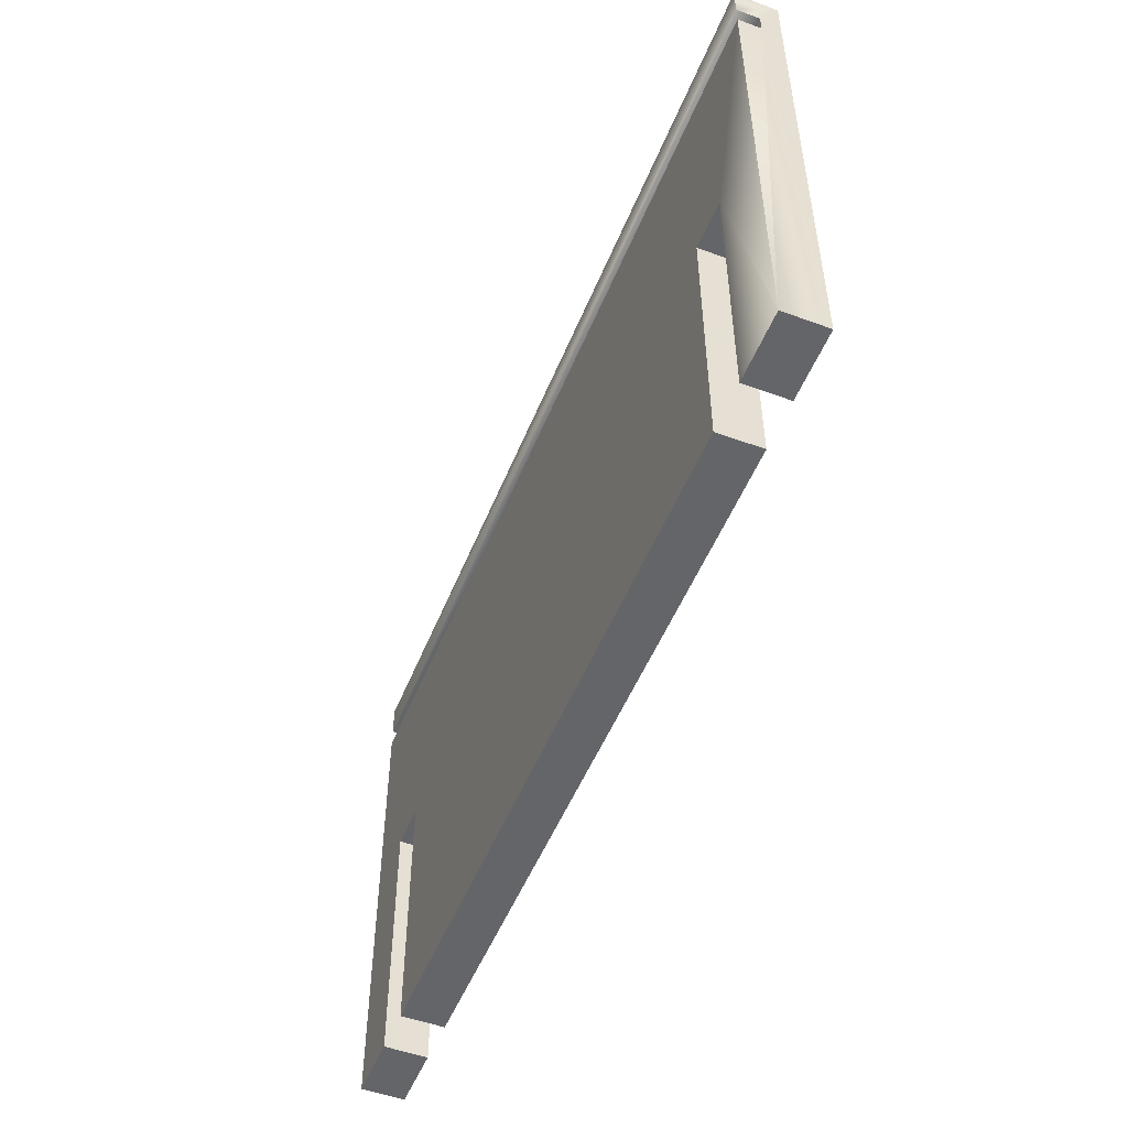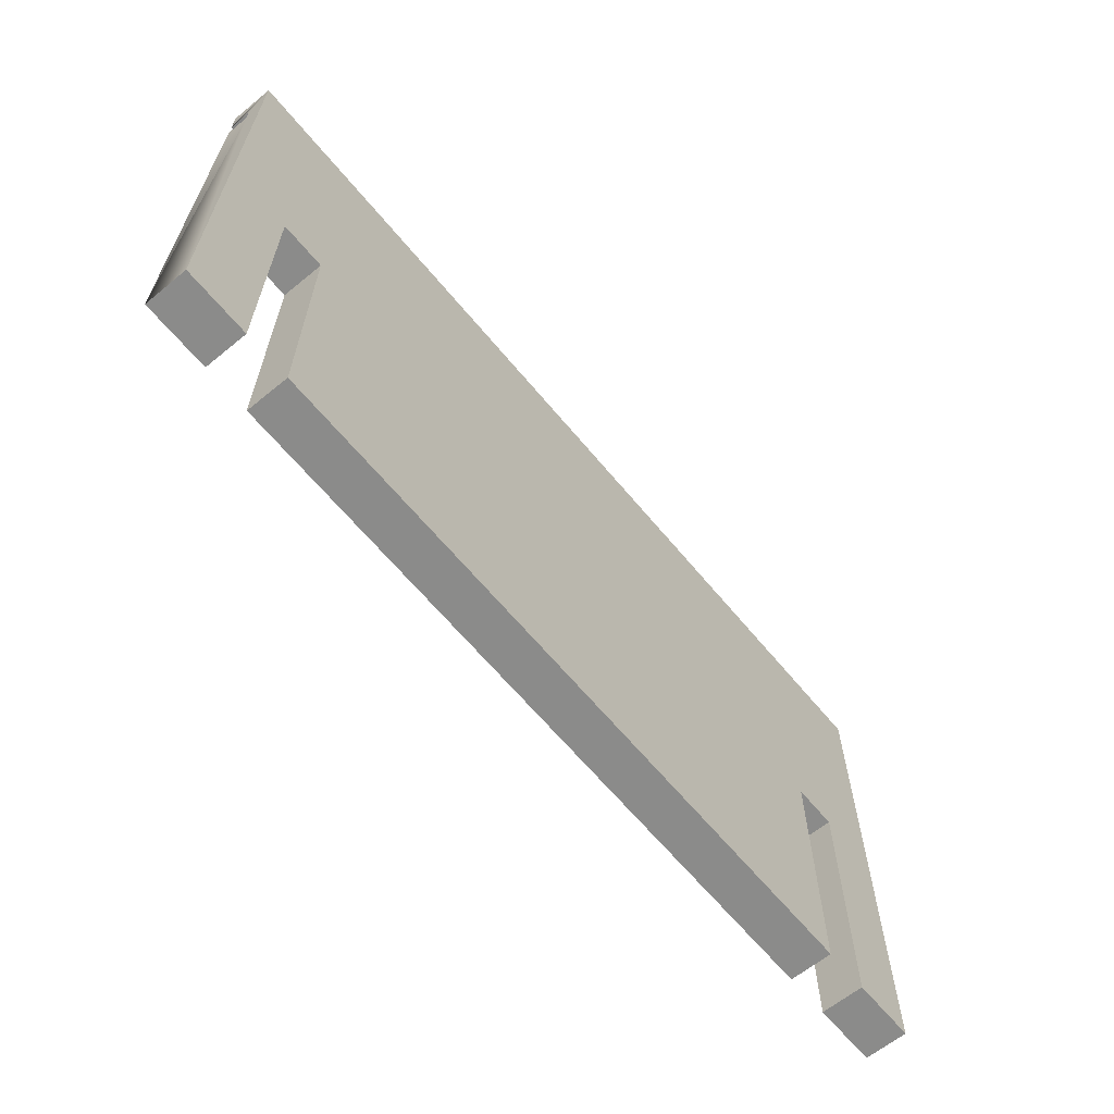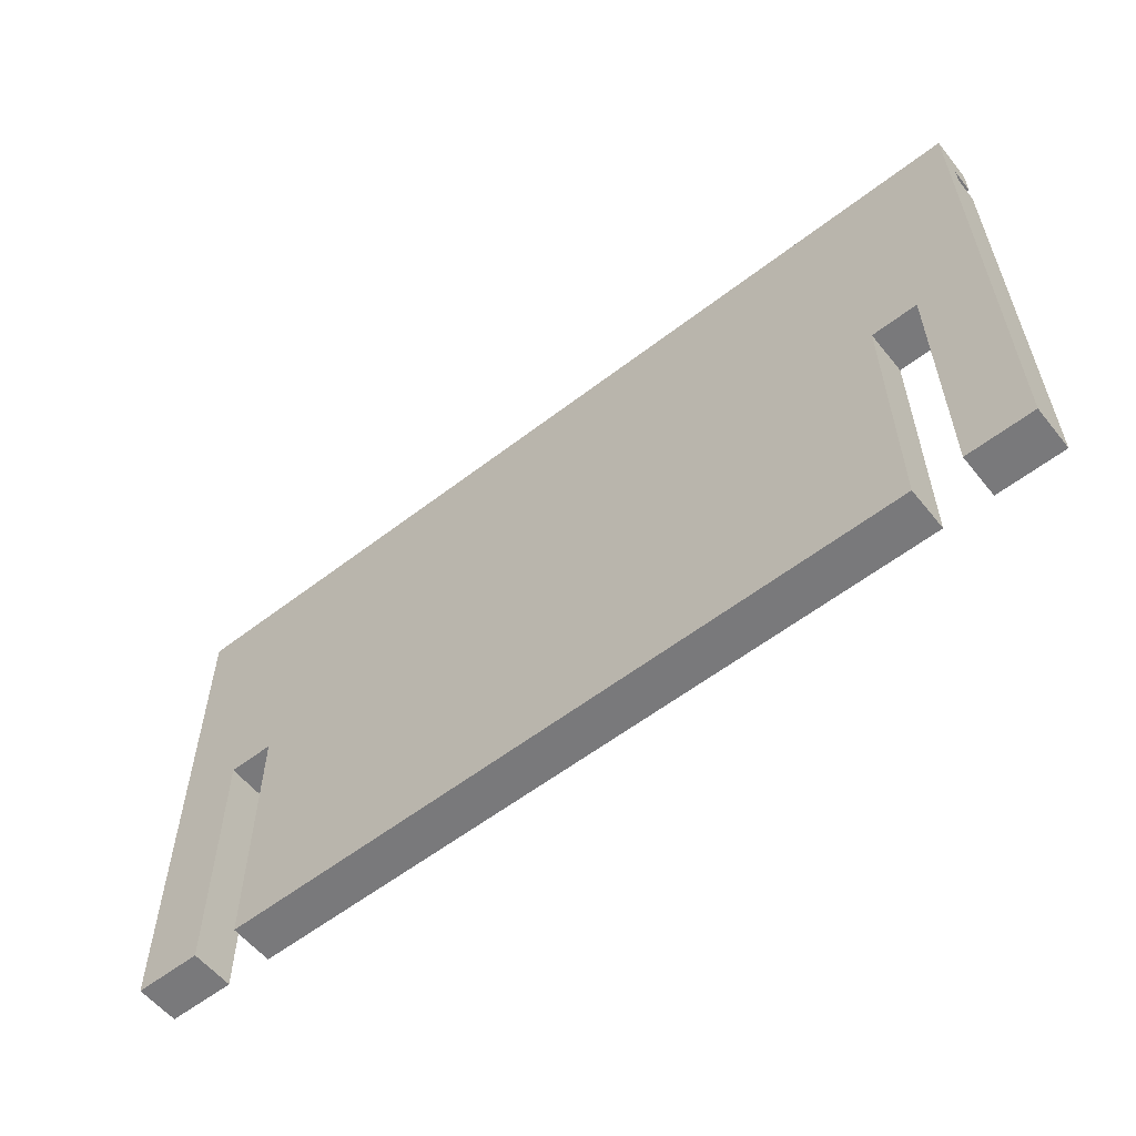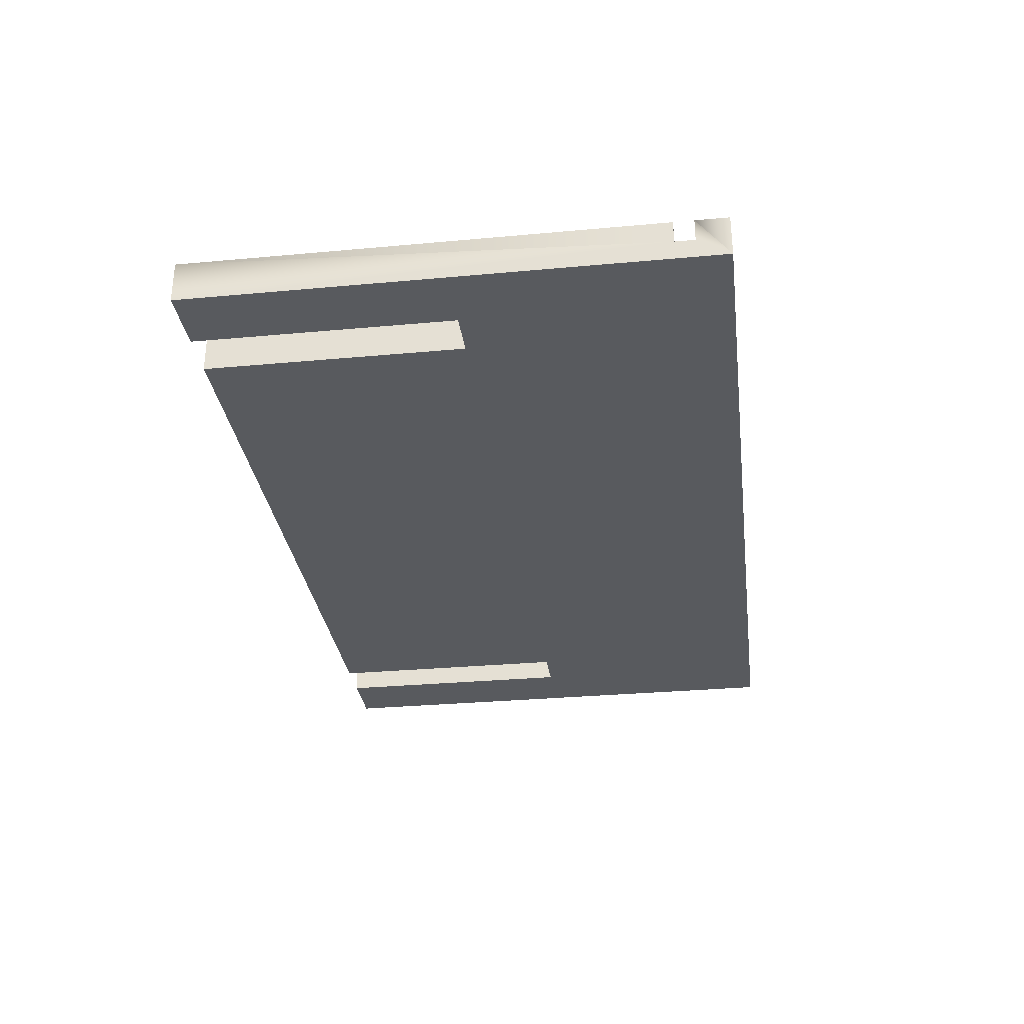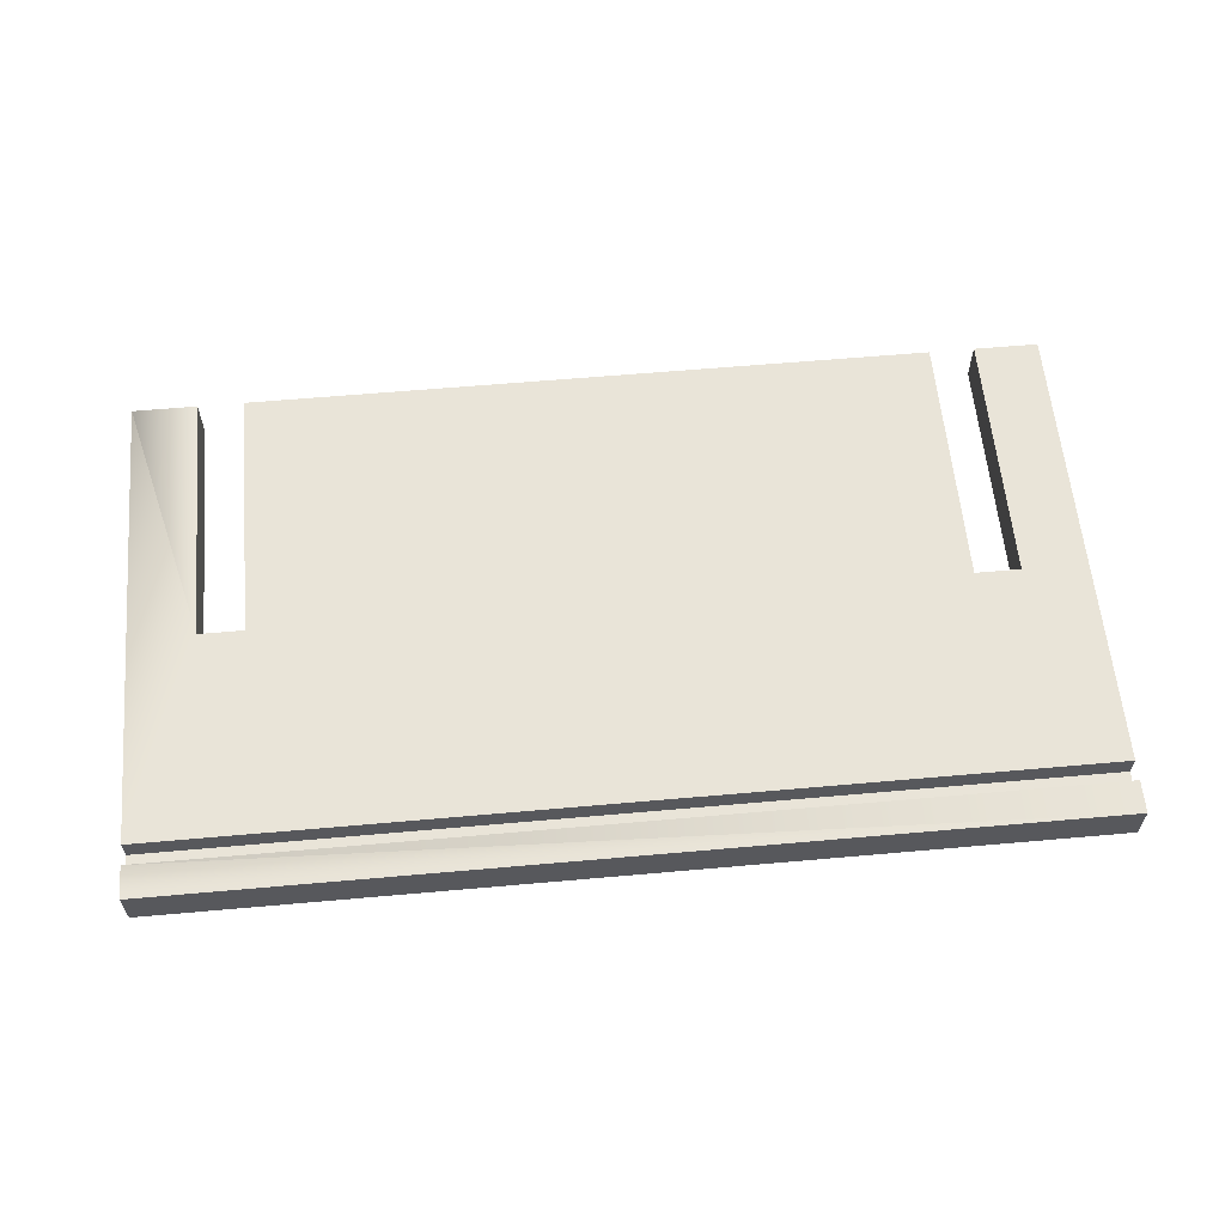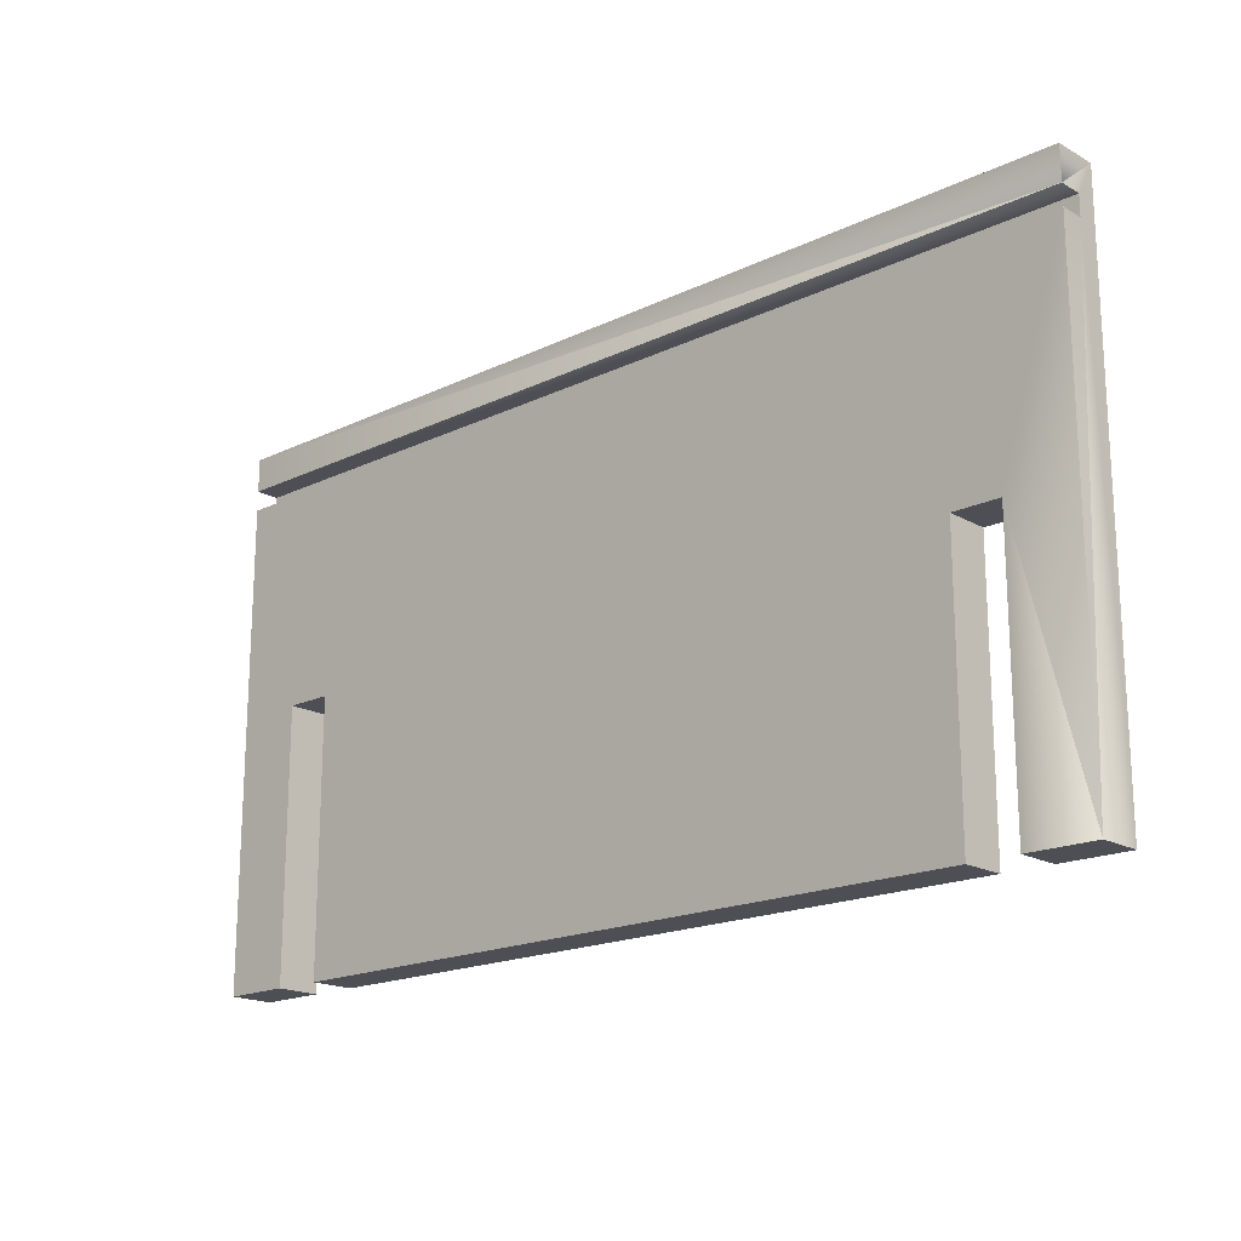
<metadata>
{"format":"obj","ext":"obj","renderer":"f3d","projection":"perspective","resolution":1024,"background":"white","views":[{"elev":-51.6,"azim":68.3,"up":"+Y"},{"elev":-63.7,"azim":129.5,"up":"+Y"},{"elev":-57.9,"azim":-141.4,"up":"+Y"},{"elev":-31.0,"azim":97.5,"up":"+Z"},{"elev":60.3,"azim":174.8,"up":"+Z"},{"elev":-18.3,"azim":42.7,"up":"+Y"}]}
</metadata>
<code>
o purple_part
v -0.07 -0.04 0.00325
v -0.06 -0.04 0.00325
v -0.06 -0 0.00325
v -0.07 0.032 0.00325
v -0.053 -0 0.00325
v 0.07 0.032 0.00325
v 0.06 -0.04 0.00325
v 0.07 -0.04 0.00325
v 0.06 -0 0.00325
v 0.053 -0 0.00325
v 0.053 -0.04 0.00325
v -0.053 -0.04 0.00325
v 0.07 0.032 -0.00025
v 0.07 0.032 0.00325
v 0.07 0.04 -0.00325
v 0.07 0.04 0.00325
v 0.07 0.035 0.00325
v 0.07 0.035 -0.00025
v 0.07 -0.04 -0.00325
v -0.07 0.04 0.00325
v 0.07 0.04 0.00325
v -0.07 0.04 -0.00325
v 0.07 0.04 -0.00325
v -0.07 0.035 0.00325
v -0.07 0.035 -0.00025
v -0.07 0.032 -0.00025
v -0.07 -0.04 -0.00325
v -0.06 -0.04 -0.00325
v -0.06 -0 -0.00325
v -0.053 -0 -0.00325
v -0.06 -0 -0.00325
v -0.053 -0.04 -0.00325
v -0.053 -0 -0.00325
v 0.053 -0.04 -0.00325
v 0.053 -0 -0.00325
v 0.06 -0 -0.00325
v 0.06 -0.04 -0.00325
v 0.07 -0.04 0.00325
v 0.07 -0.04 -0.00325
v 0.07 -0.04 -0.00325
v 0.06 -0.04 -0.00325
v 0.06 -0 -0.00325
v 0.053 -0 -0.00325
v -0.07 0.04 -0.00325
v 0.07 0.04 -0.00325
v -0.06 -0.04 -0.00325
v -0.07 -0.04 -0.00325
v -0.053 -0.04 -0.00325
v 0.053 -0.04 -0.00325
v 0.07 0.032 -0.00025
v 0.07 0.035 -0.00025
f 1 2 3
f 1 3 4
f 4 3 5
f 4 5 6
f 7 8 9
f 9 8 6
f 9 6 10
f 10 6 5
f 10 5 11
f 11 5 12
f 13 14 8
f 15 16 17
f 17 18 15
f 15 18 13
f 15 13 19
f 19 13 8
f 20 21 22
f 22 21 23
f 24 20 25
f 25 20 22
f 25 22 26
f 26 22 27
f 26 27 4
f 4 27 1
f 2 1 28
f 28 1 27
f 3 2 29
f 29 2 28
f 5 3 30
f 30 3 31
f 12 5 32
f 32 5 33
f 11 12 34
f 34 12 32
f 10 11 35
f 35 11 34
f 9 10 36
f 36 10 35
f 7 9 37
f 37 9 36
f 38 7 39
f 39 7 37
f 21 20 17
f 17 20 24
f 40 41 42
f 43 44 42
f 42 44 45
f 42 45 40
f 46 47 31
f 31 47 44
f 31 44 30
f 30 44 43
f 30 43 48
f 48 43 49
f 50 26 6
f 6 26 4
f 25 51 24
f 24 51 17
f 25 26 51
f 51 26 50

</code>
